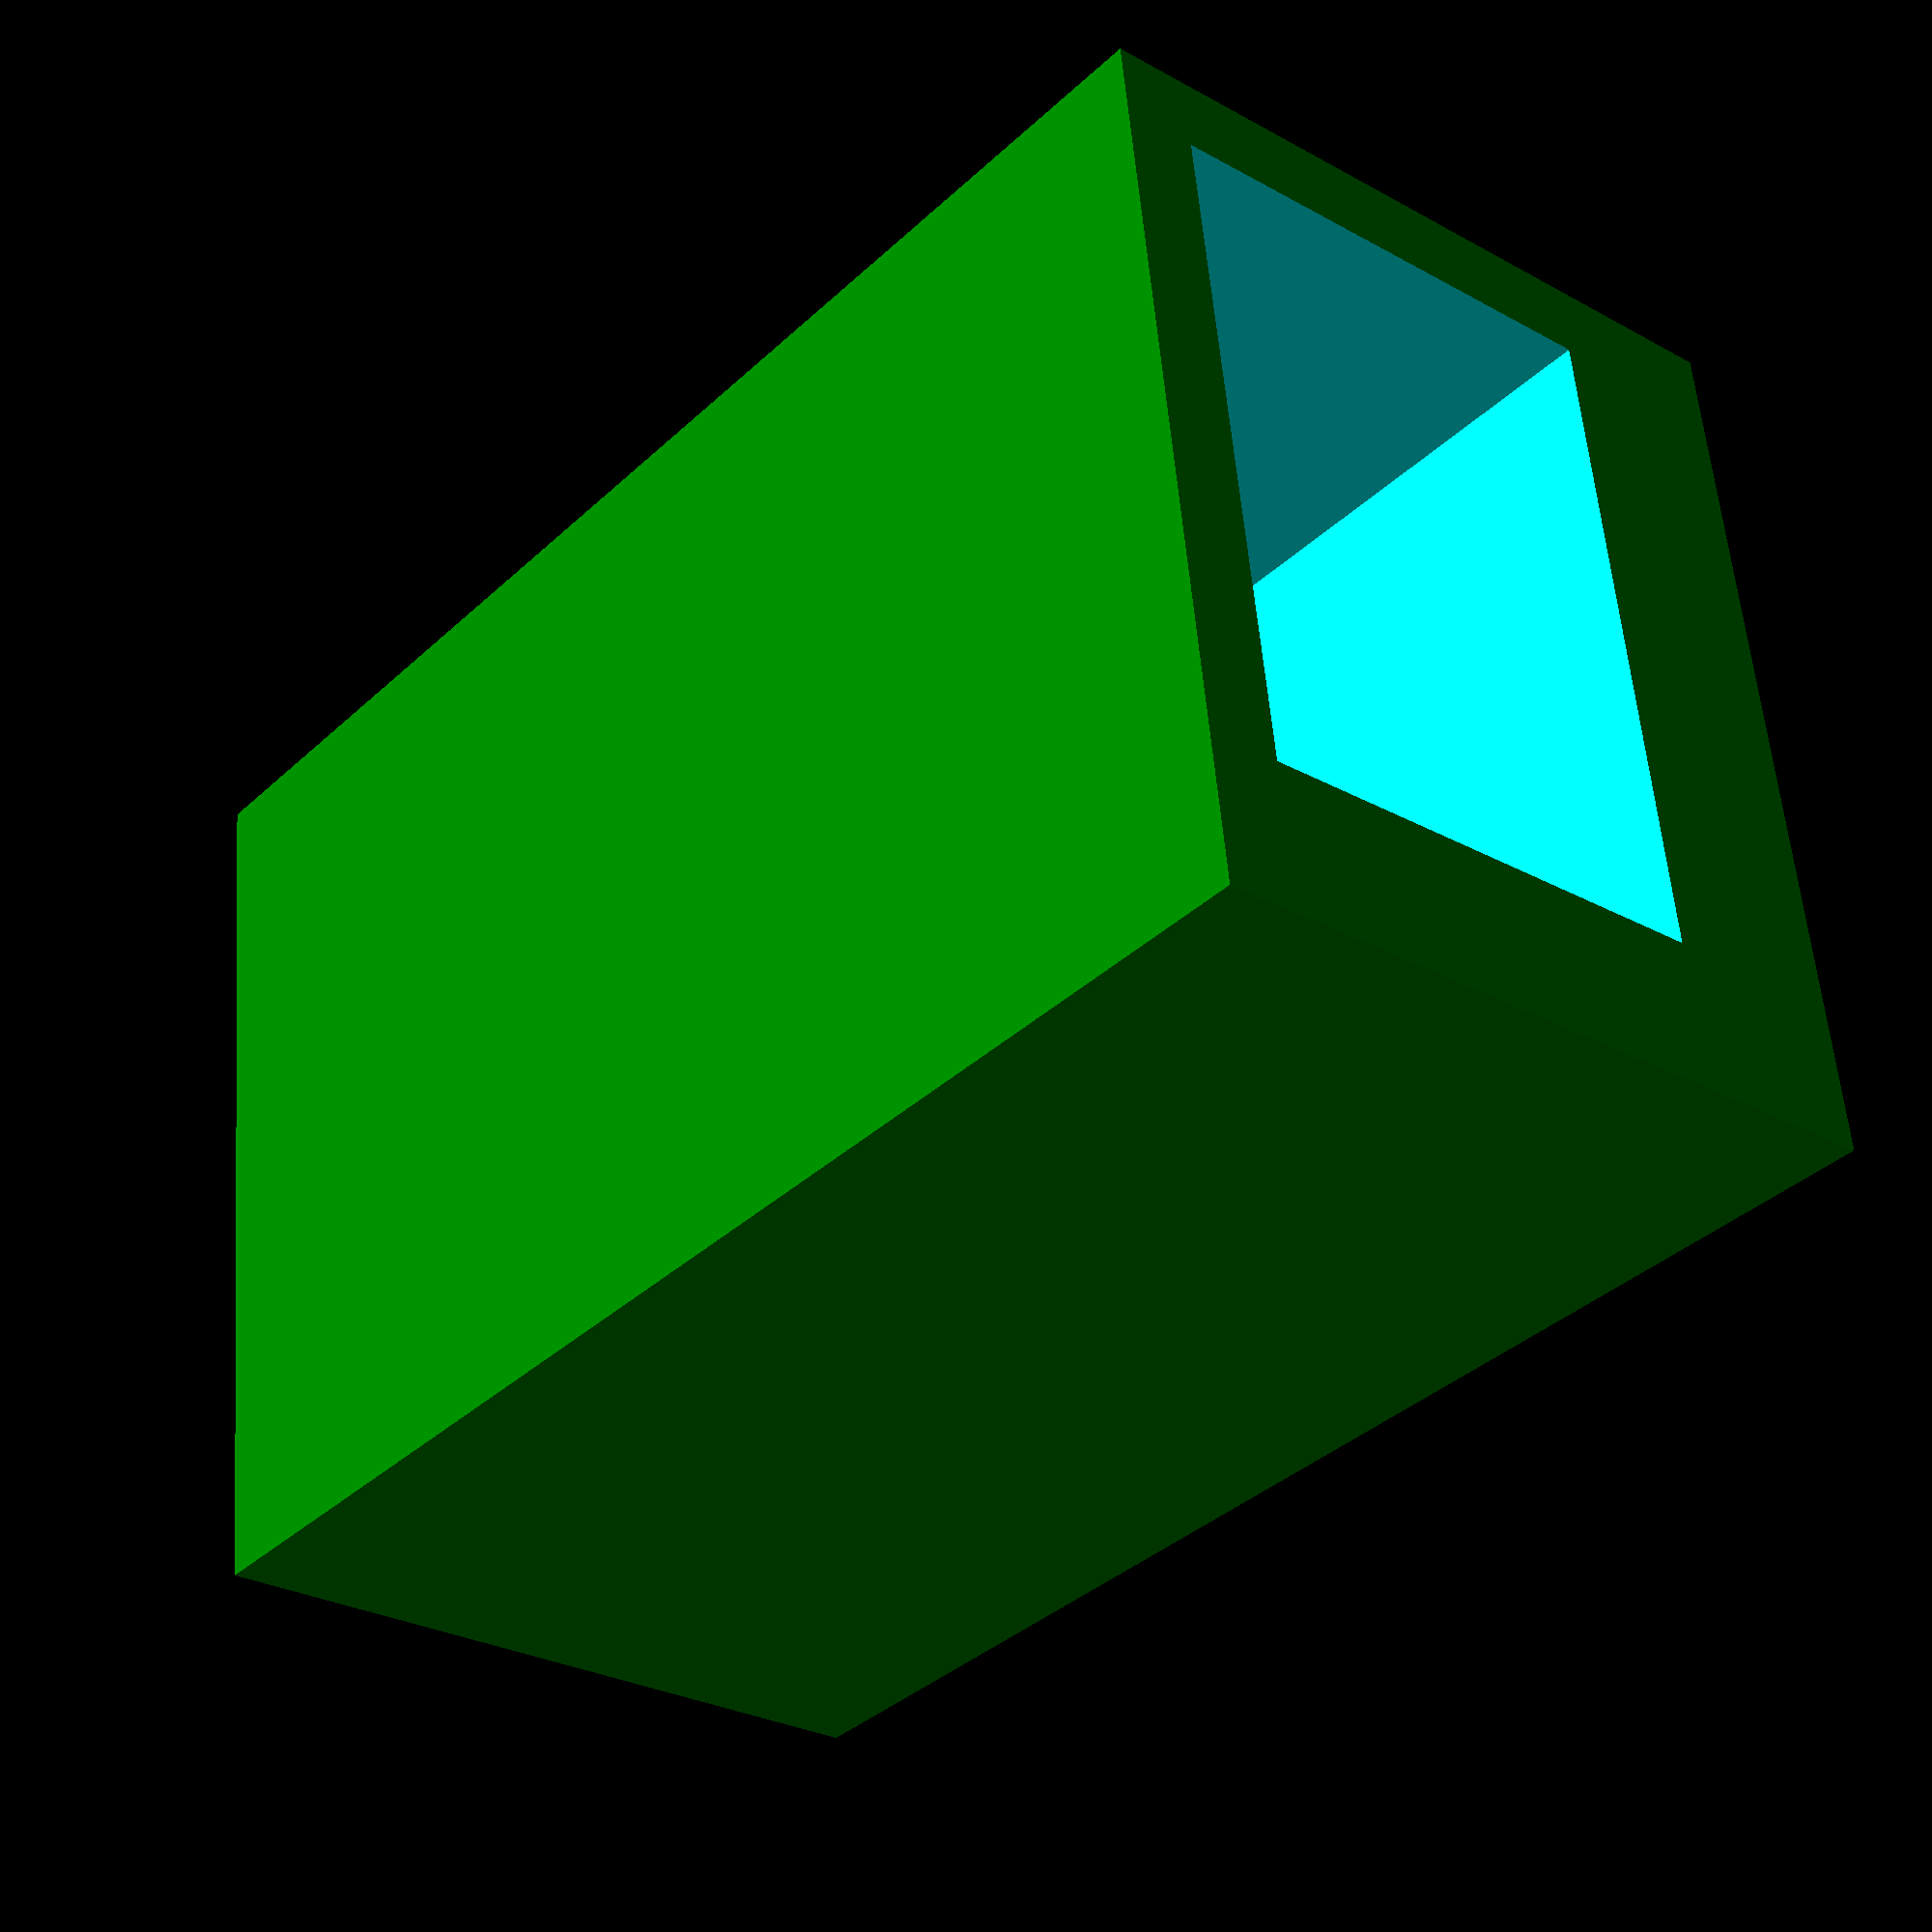
<openscad>

chainLoop();

module chainLoop(yScale = 12,
                 zScale = 10)
{
    xScale = 19;

    difference()
    {
        color("green")
        cube([xScale, yScale, zScale]);
//        cube([xScale, yScale, zScale], center=true);
                
        cutout(xScale, yScale, zScale);
    }
}

module cutout(xScale, yScale, zScale)
{
    yTranslate = (yScale / 2.0) - (yScale*0.75) + 4;
    zTranslate = zScale / 4.0;
        
    translate([-1, yTranslate, zTranslate])
    cube([xScale+3, yScale*0.75, zScale*0.65]);
//    cube([xScale+1, yScale*0.75, zScale*0.65], center=true);
//    cube([xScale*0.75, yScale+1, zScale*0.65], center=true);   // this is the cutout on the Y axis    
}
</openscad>
<views>
elev=27.7 azim=173.0 roll=49.6 proj=p view=wireframe
</views>
